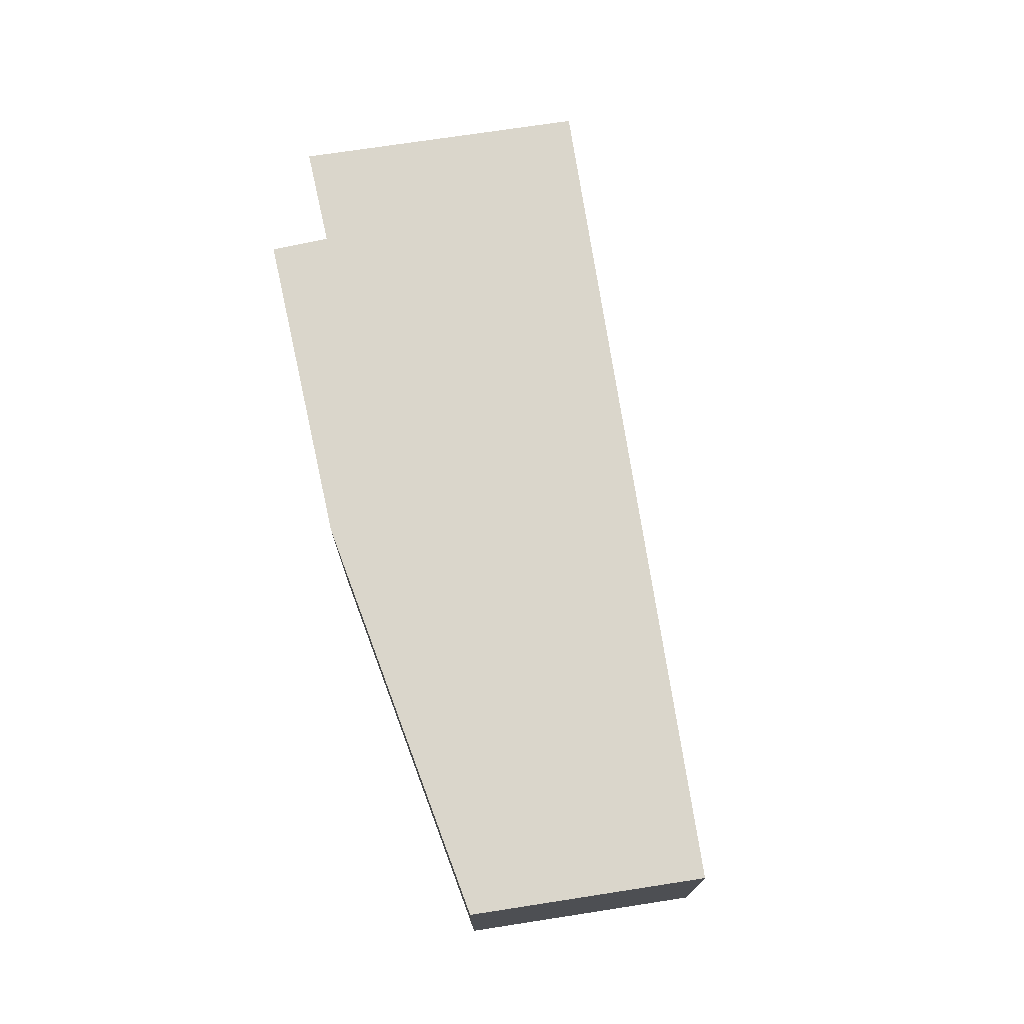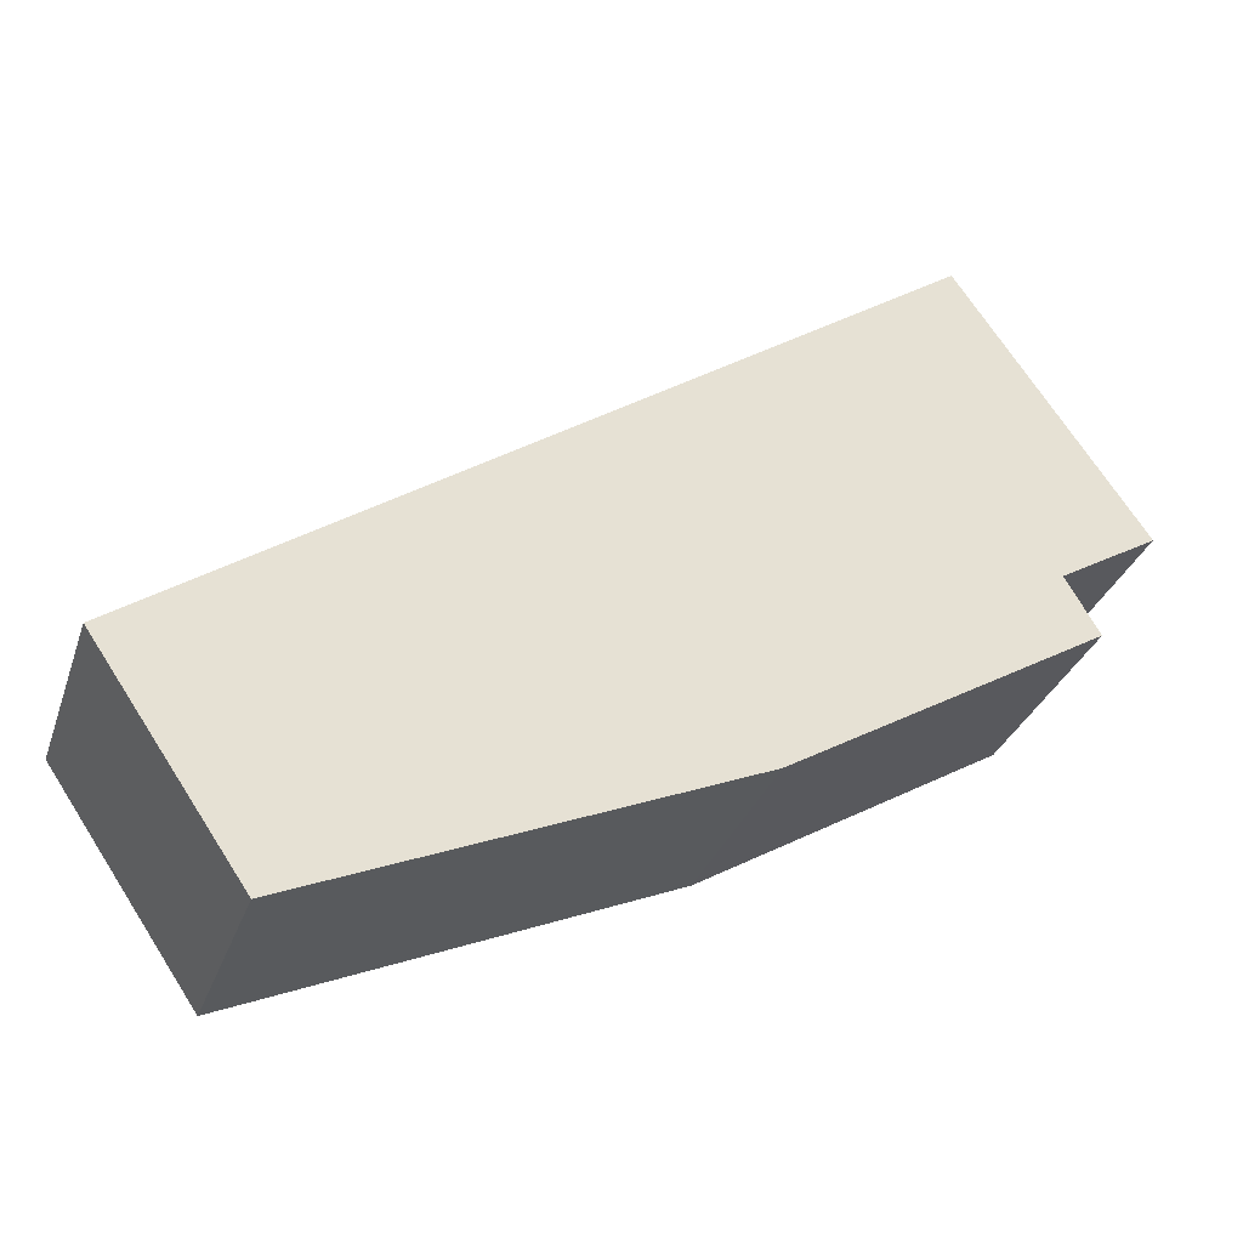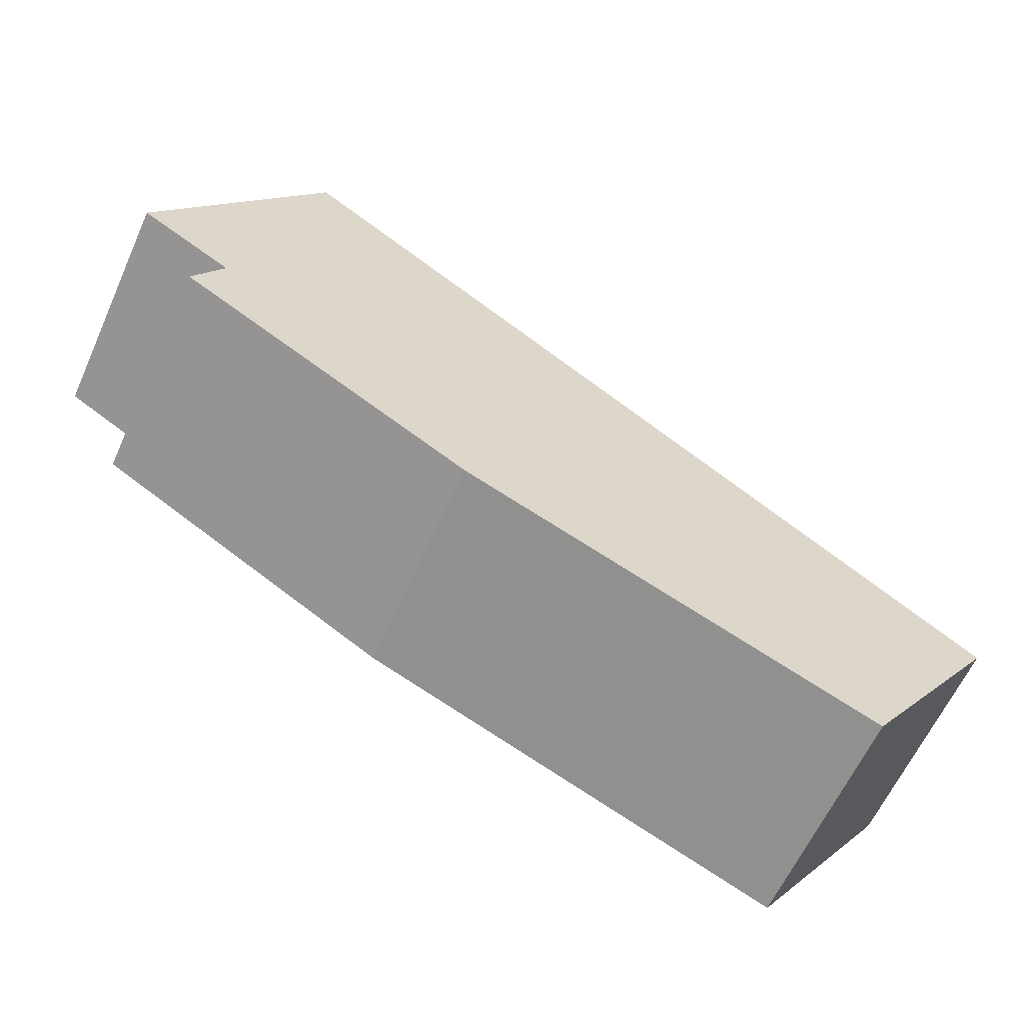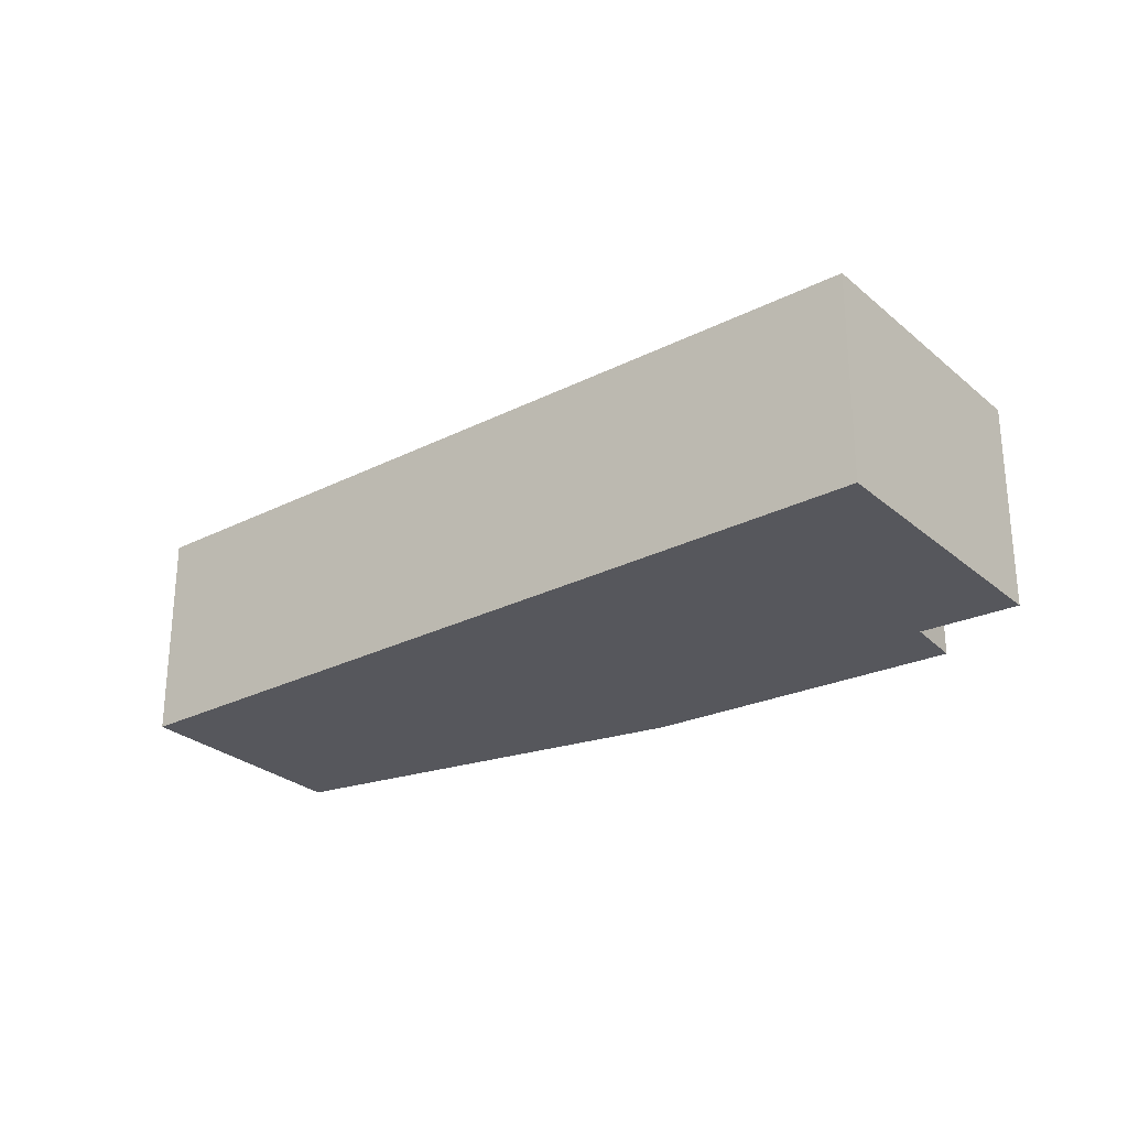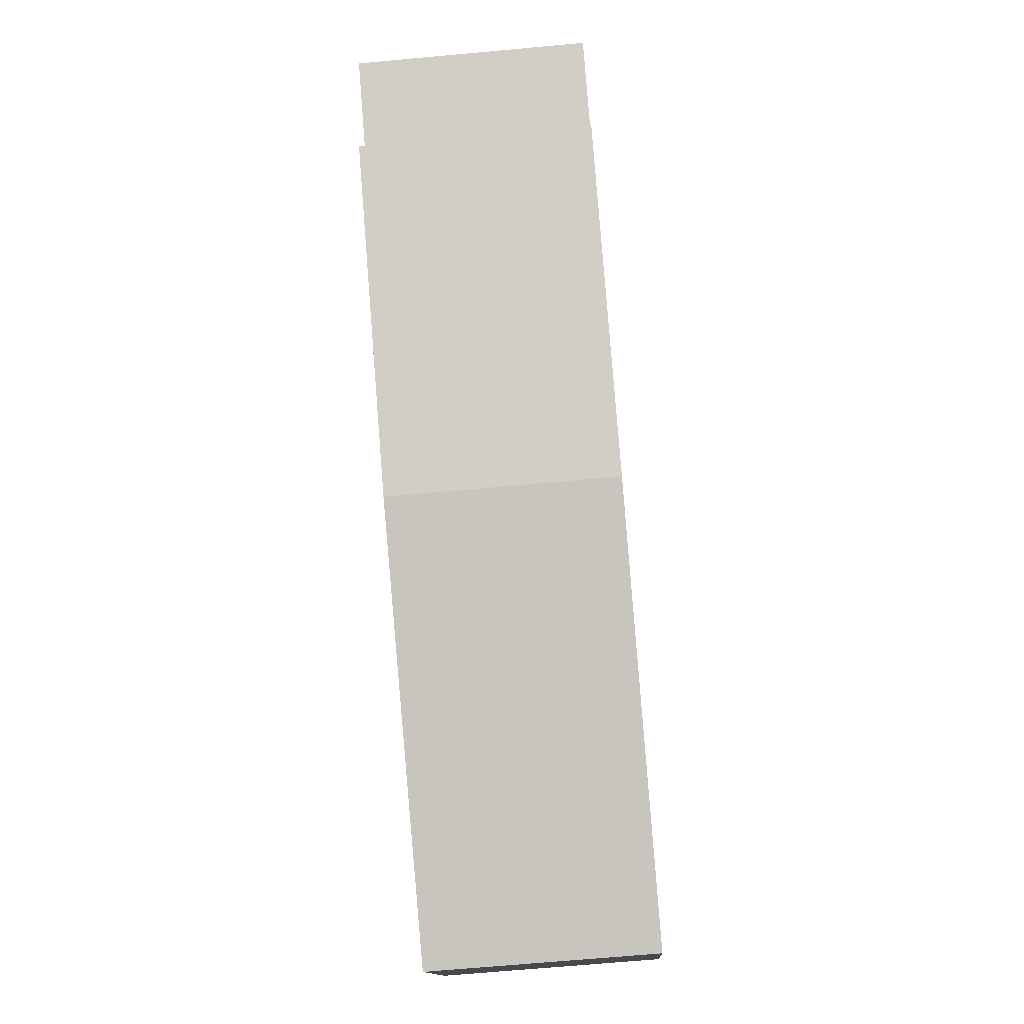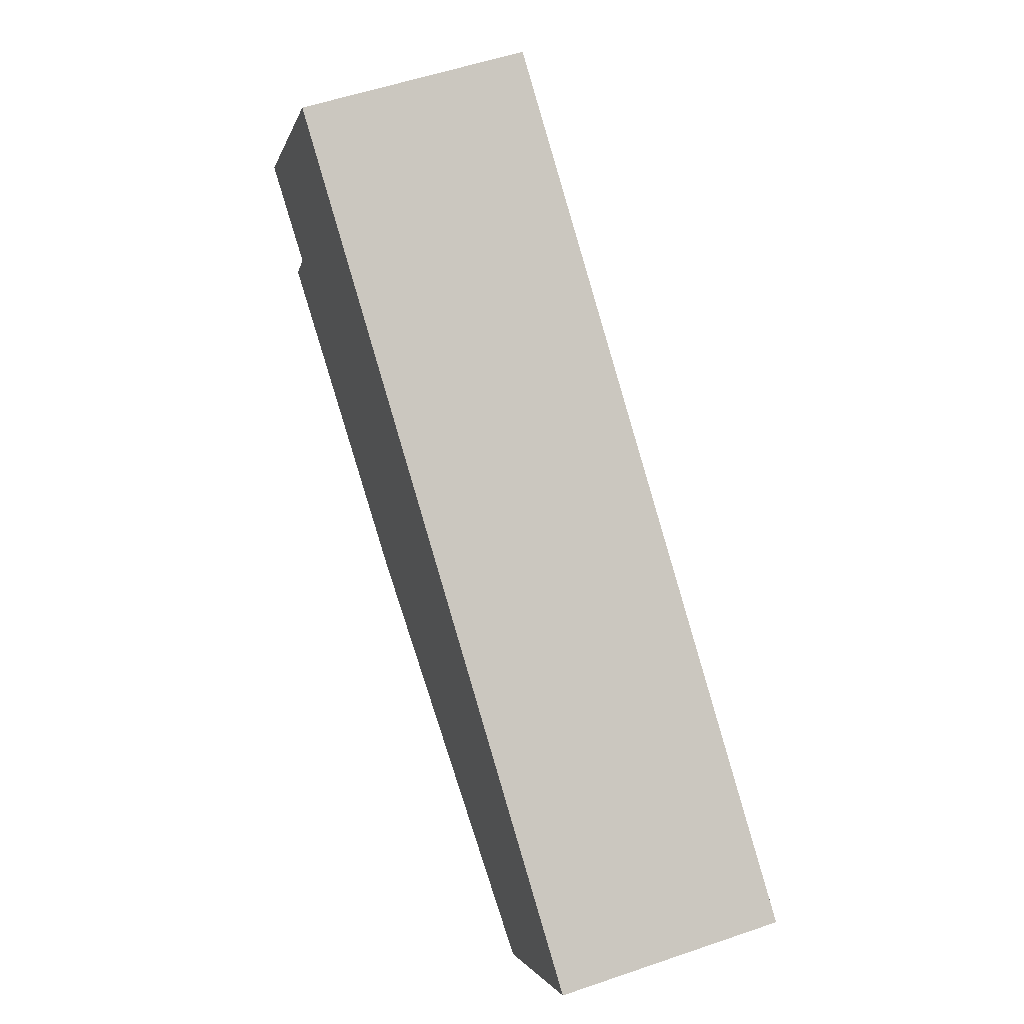
<metadata>
{"format":"obj","ext":"obj","renderer":"f3d","projection":"perspective","resolution":1024,"background":"white","views":[{"elev":73.7,"azim":-133.2,"up":"+Y"},{"elev":-31.2,"azim":-17.5,"up":"+Z"},{"elev":-61.5,"azim":155.8,"up":"+Z"},{"elev":-27.6,"azim":3.3,"up":"+Y"},{"elev":-68.4,"azim":95.2,"up":"+Z"},{"elev":55.1,"azim":-109.9,"up":"+Z"}]}
</metadata>
<code>
v  21.15 6.47 14.49
v  4.06 6.47 -5.925
v  0 6.47 3.962e-16
v  14.59 6.47 -1.519
v  15.92 6.47 -0.963
v  23.53 6.47 5.629
v  23.96 6.47 4.901
v  24.45 6.47 4.084
v  26.18 6.47 7.201
v  4.06 3.628e-16 -5.925
v  0 0 0
v  21.15 -8.876e-16 14.49
v  26.18 -4.409e-16 7.201
v  23.53 -3.447e-16 5.629
v  24.45 -2.501e-16 4.084
v  23.96 -3.001e-16 4.901
v  14.59 9.301e-17 -1.519
v  15.92 5.897e-17 -0.963
g defaultobject
f 1 2 3
f 2 1 4
f 4 1 5
f 5 1 6
f 5 6 7
f 5 7 8
f 6 1 9
f 10 3 2
f 3 10 11
f 11 1 3
f 1 11 12
f 12 9 1
f 9 12 13
f 14 7 6
f 7 14 8
f 8 14 15
f 15 14 16
f 13 6 9
f 6 13 14
f 4 10 2
f 10 4 5
f 10 5 17
f 17 5 18
f 15 5 8
f 5 15 18
f 12 14 13
f 16 18 15
f 18 16 14
f 18 14 12
f 18 12 11
f 18 11 17
f 17 11 10

</code>
